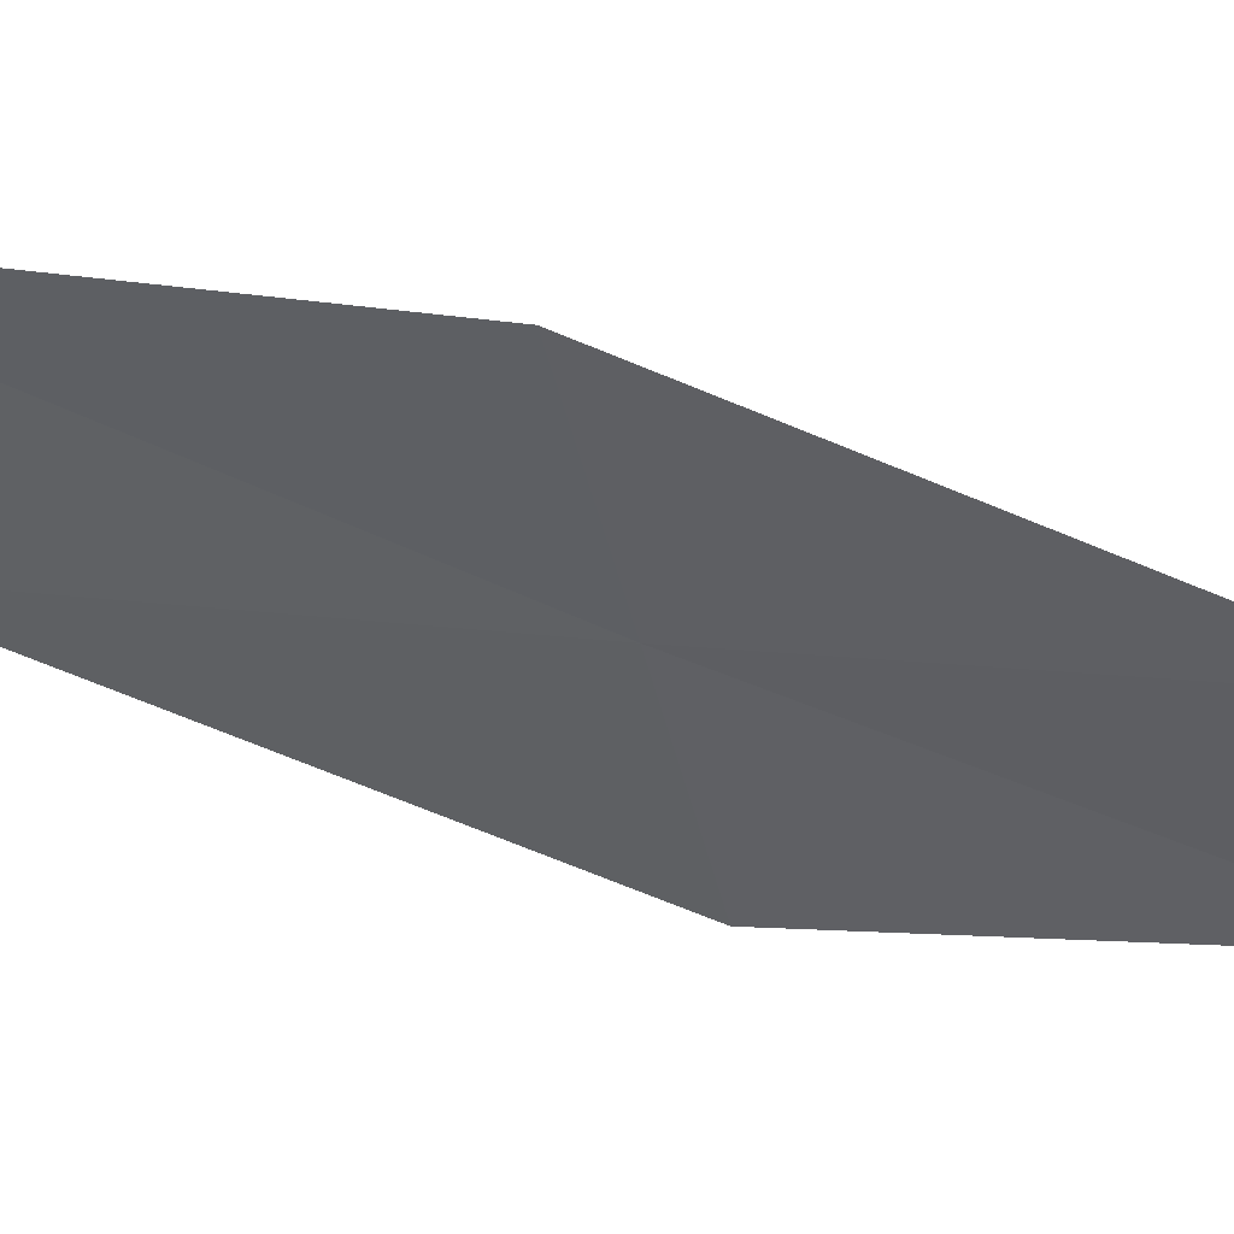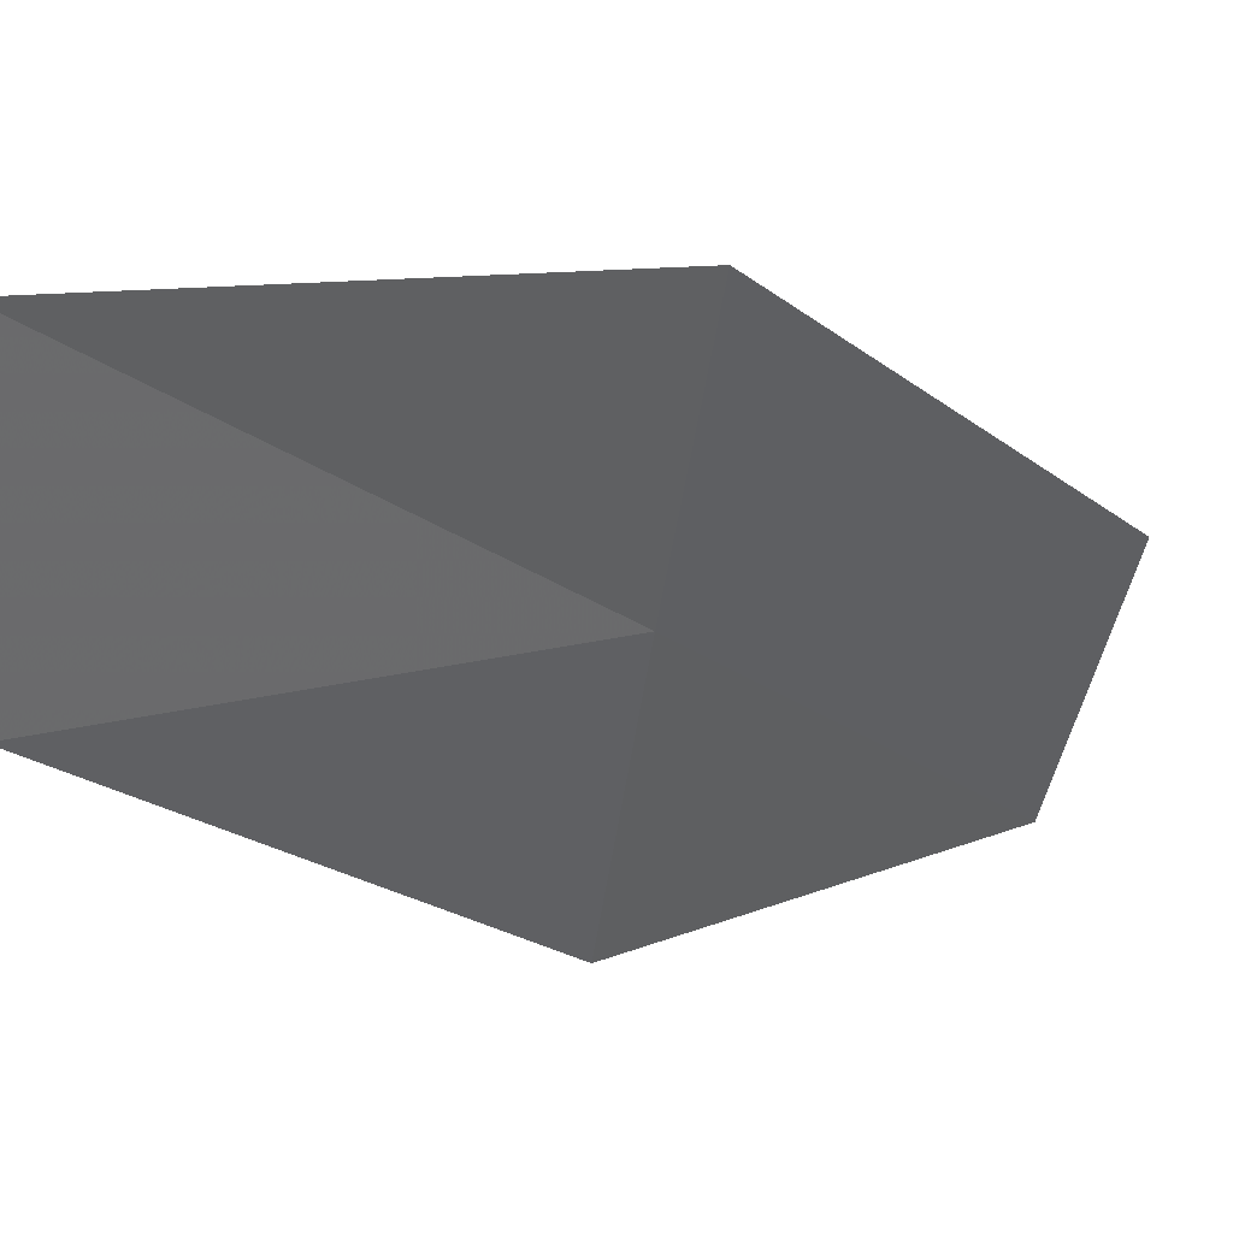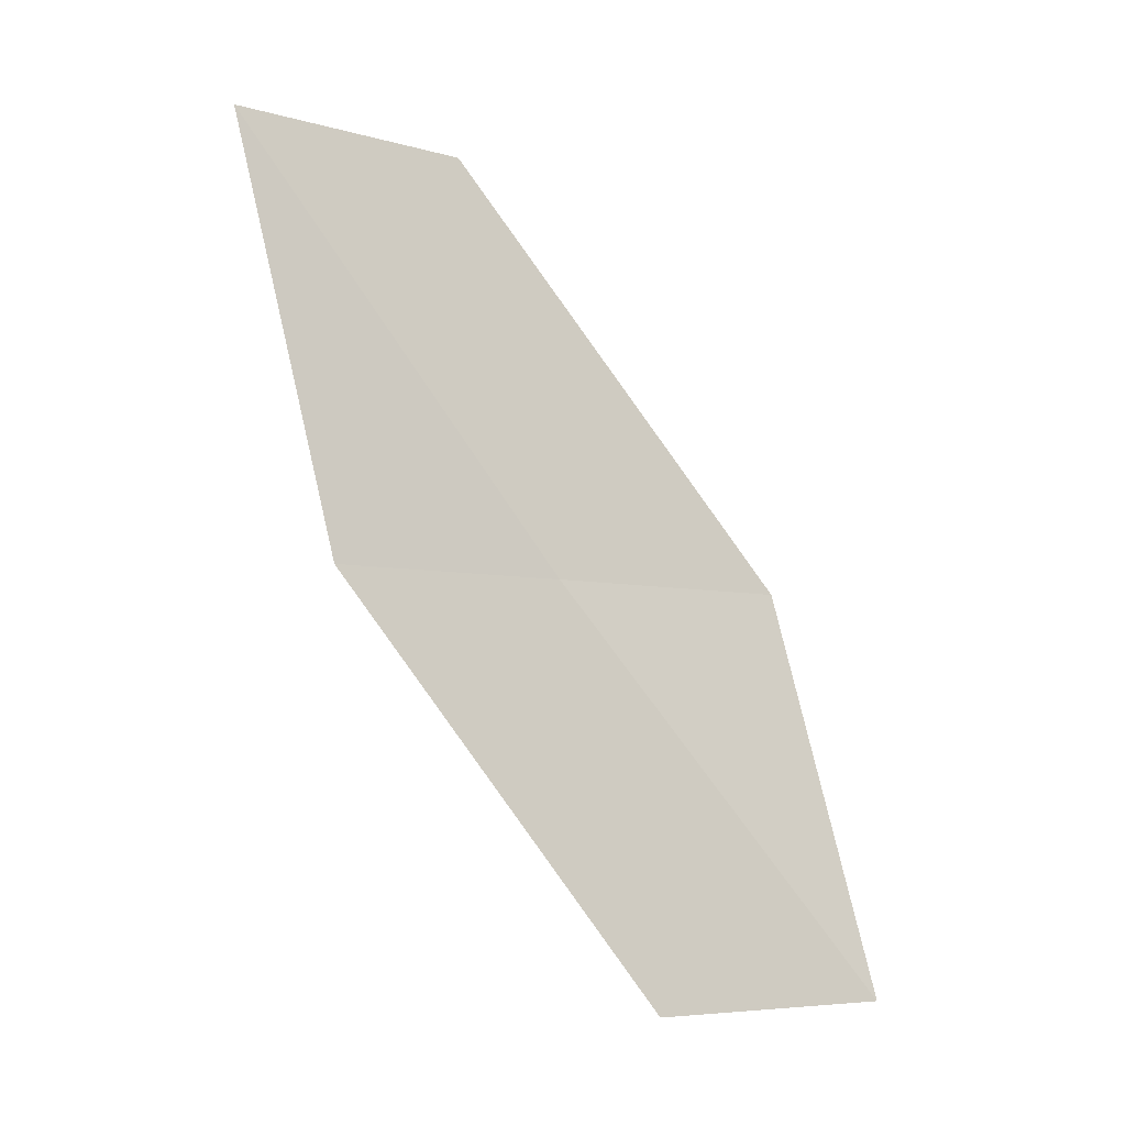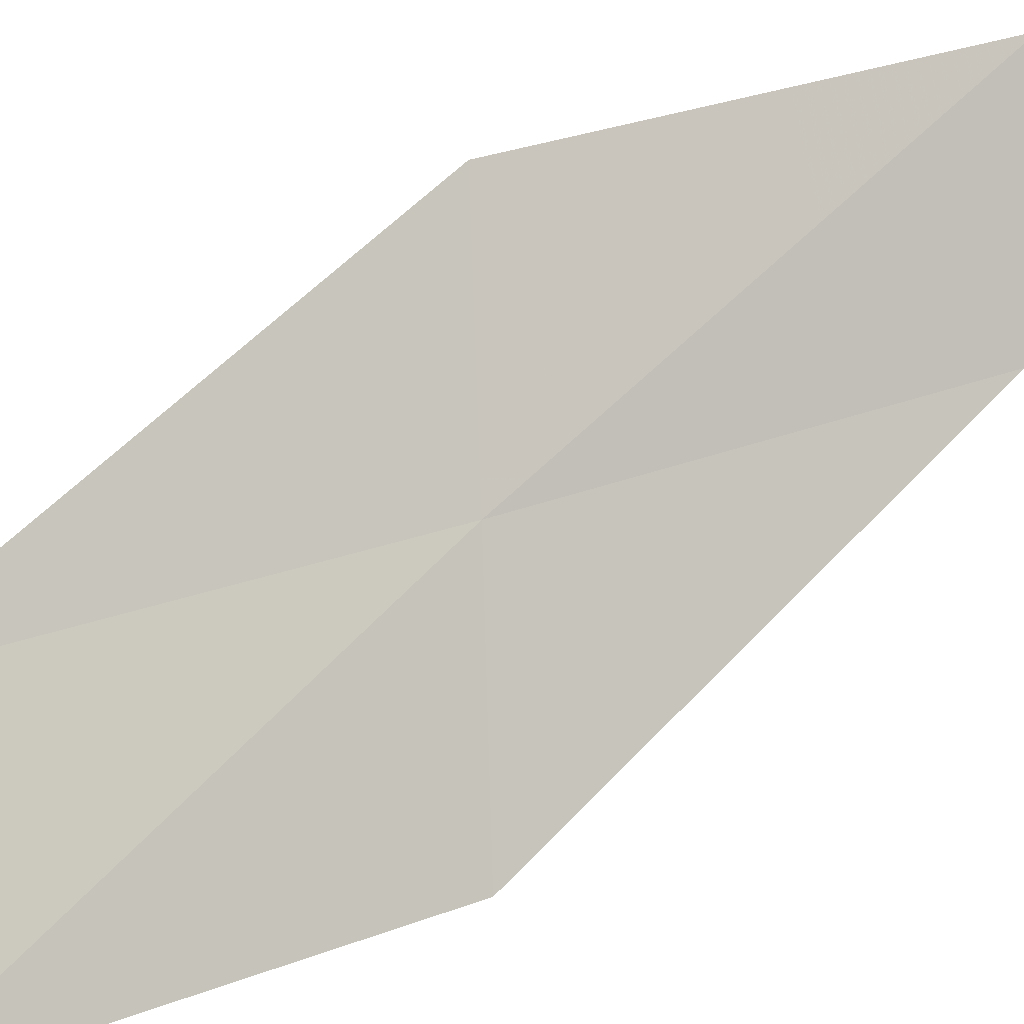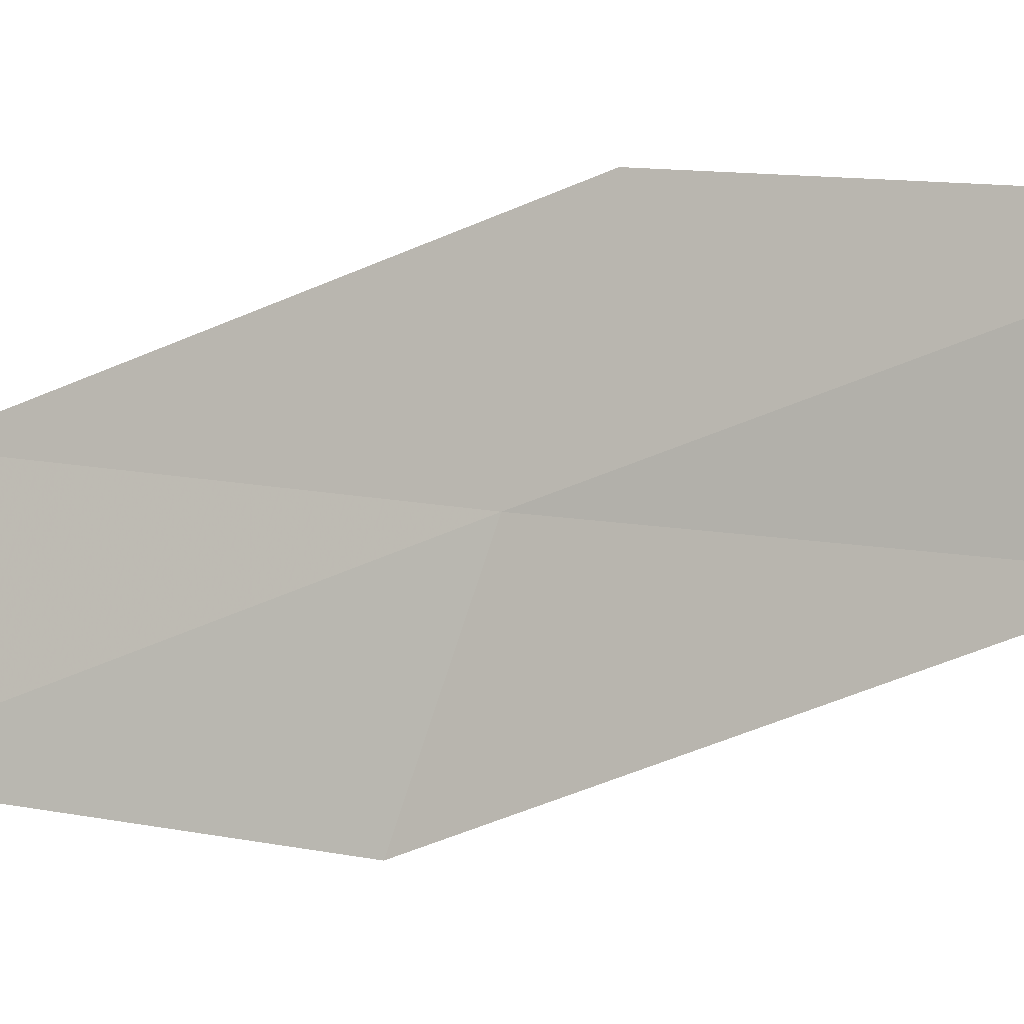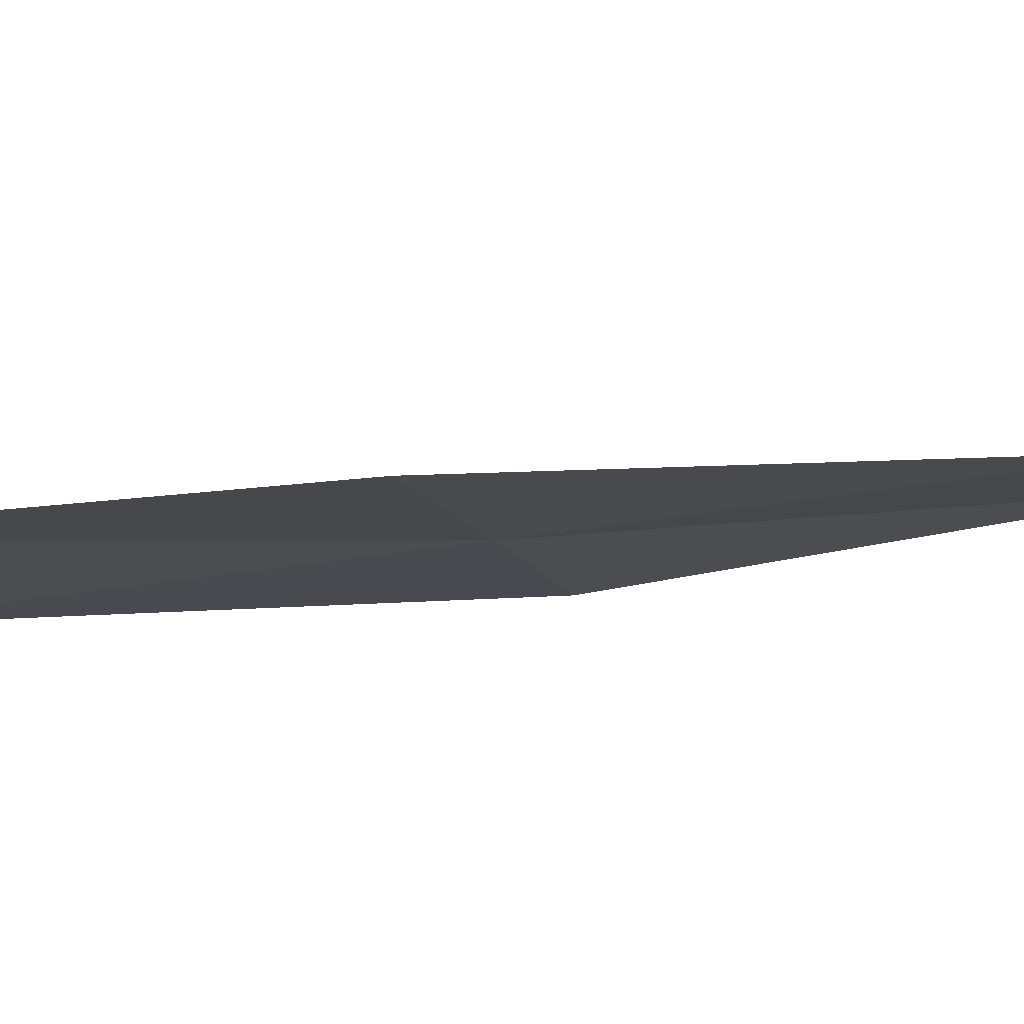
<metadata>
{"format":"obj","ext":"obj","renderer":"f3d","projection":"perspective","resolution":1024,"background":"white","views":[{"elev":24.1,"azim":109.2,"up":"+Y"},{"elev":13.5,"azim":58.9,"up":"+Y"},{"elev":2.2,"azim":-138.1,"up":"+Z"},{"elev":21.3,"azim":-105.6,"up":"+Y"},{"elev":22.6,"azim":-53.3,"up":"+Y"},{"elev":-78.0,"azim":-68.0,"up":"+Y"}]}
</metadata>
<code>
v 19.77 20.22 4.961
v 20.18 20.31 6.476
v 19.41 19.44 4.888
v 19.36 20.15 3.45
v 18.97 19.41 3.437
v 20.13 20.96 5.028
v 20.5 21.08 6.604
f 1 3 2
f 1 4 5
f 1 5 3
f 1 7 6
f 1 2 7
f 1 6 4

</code>
